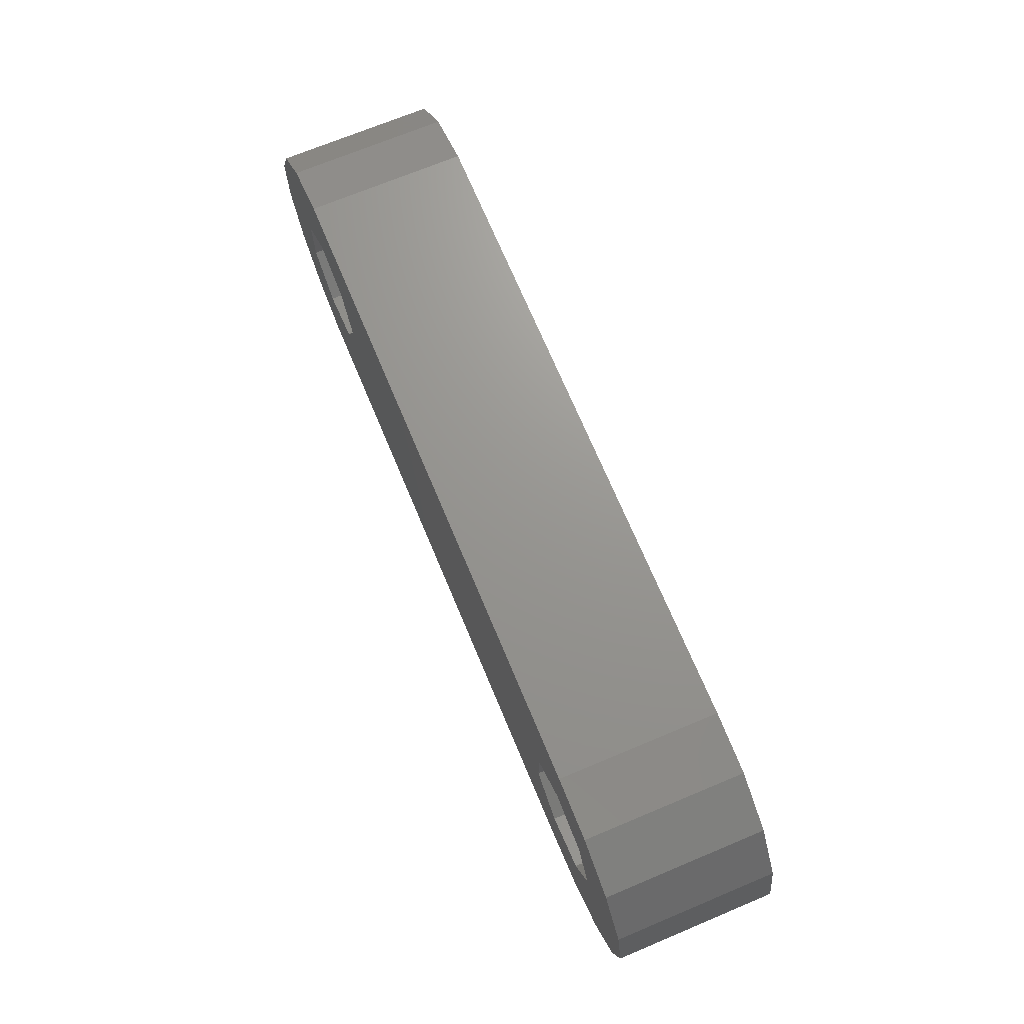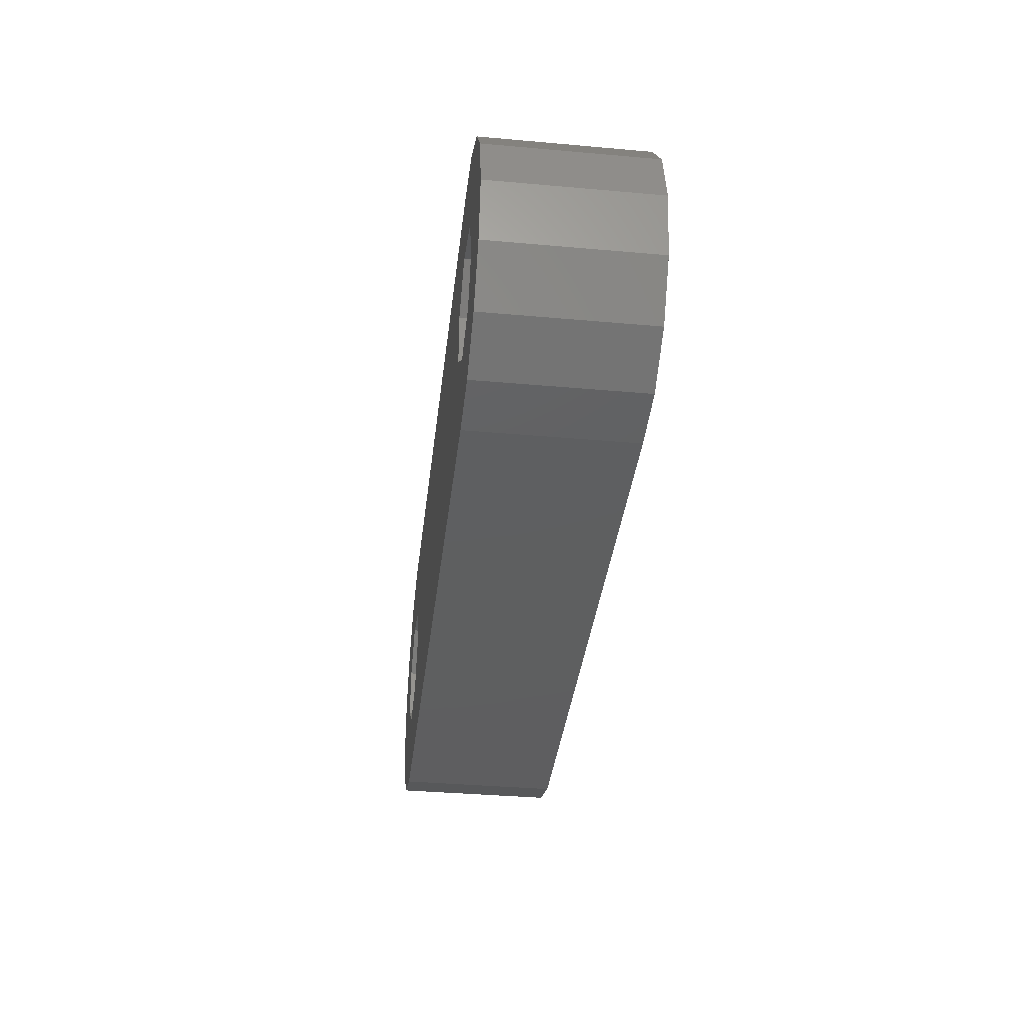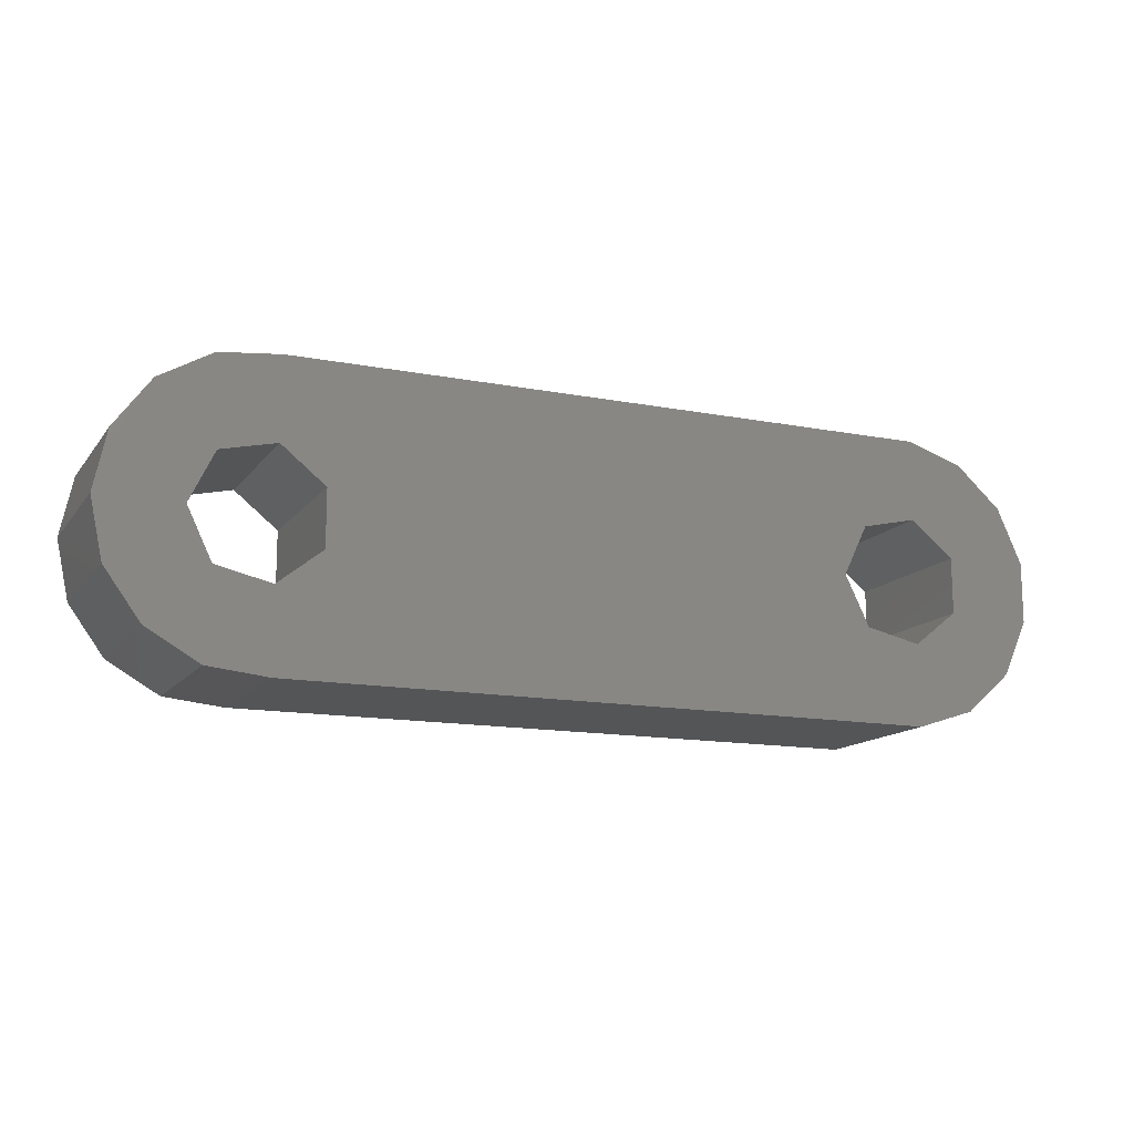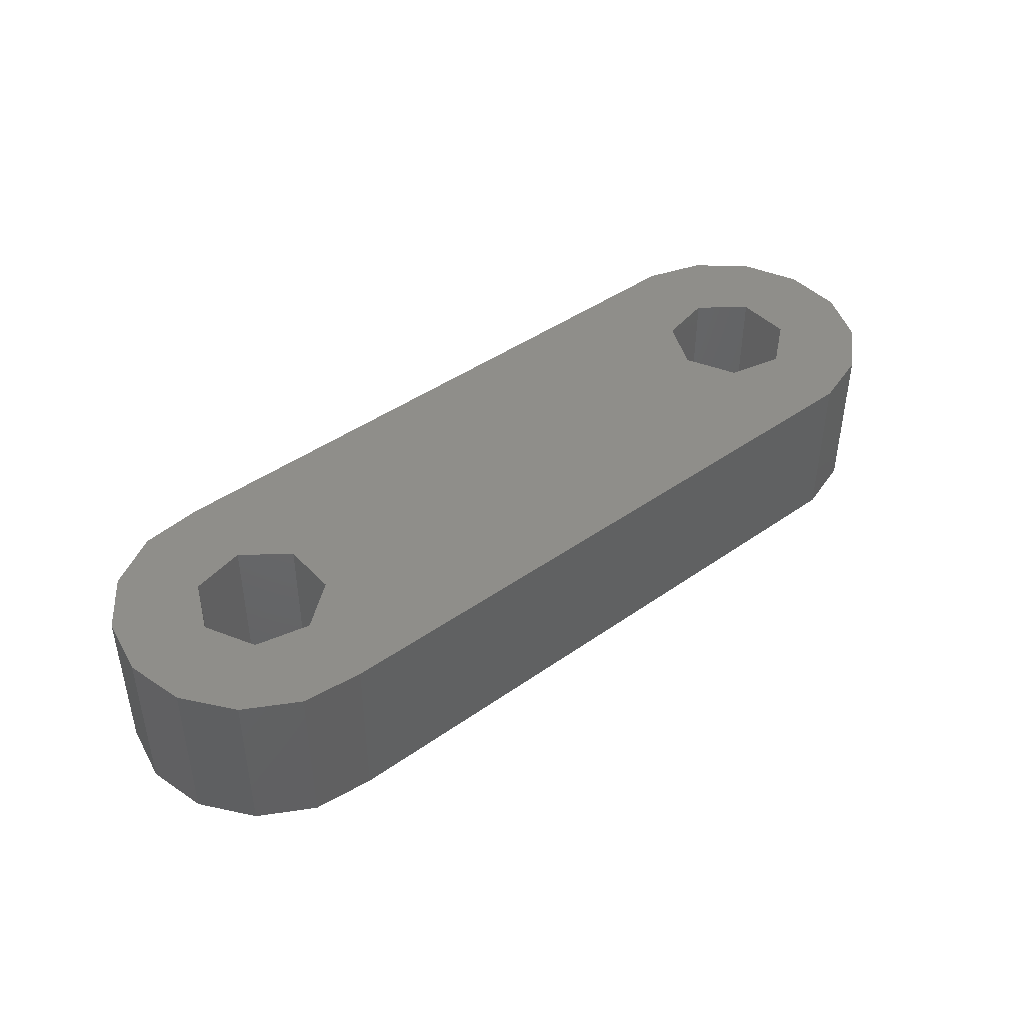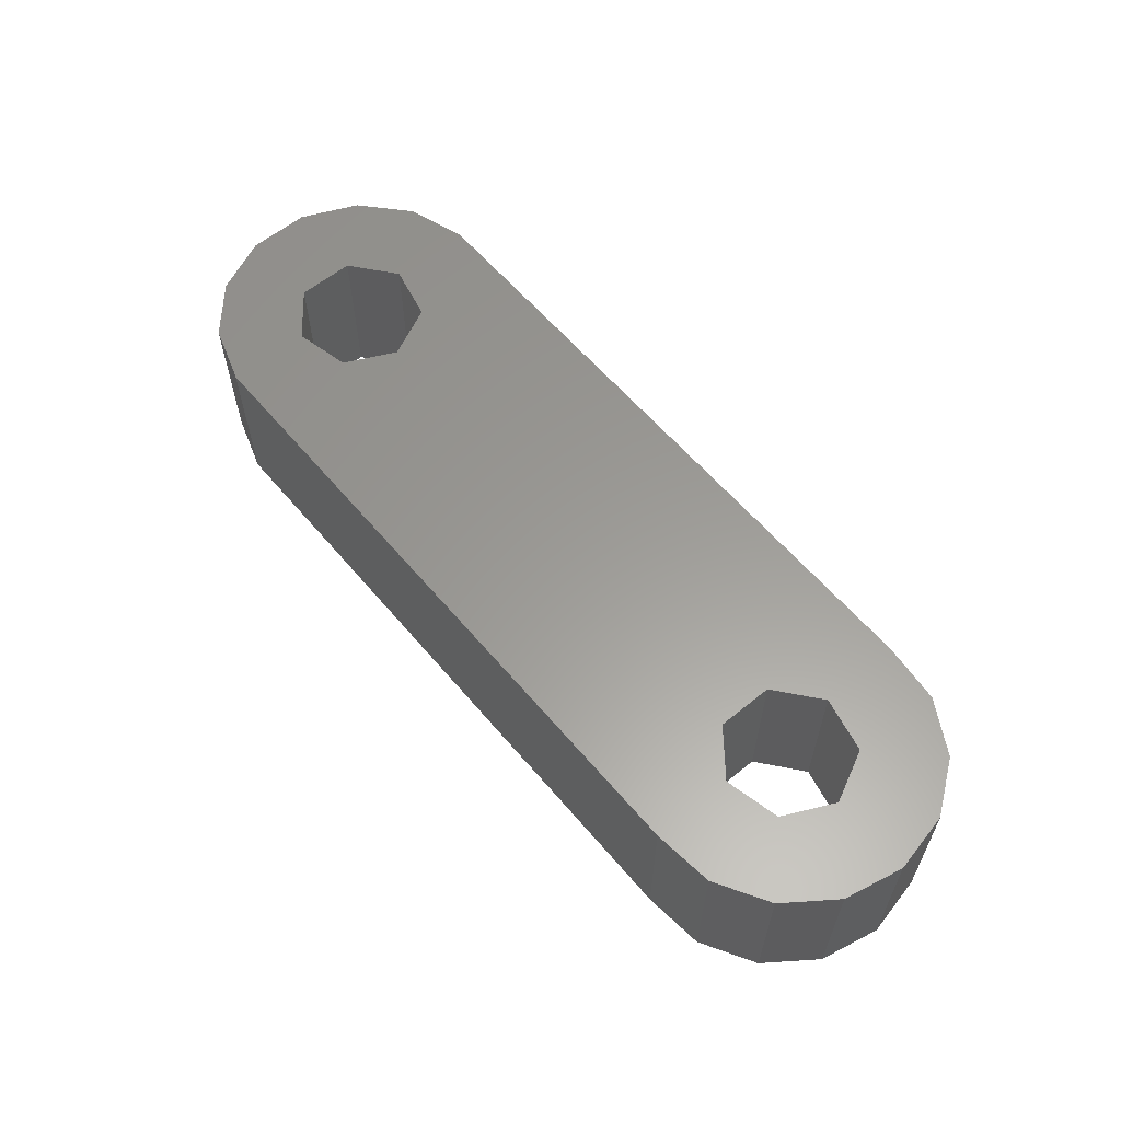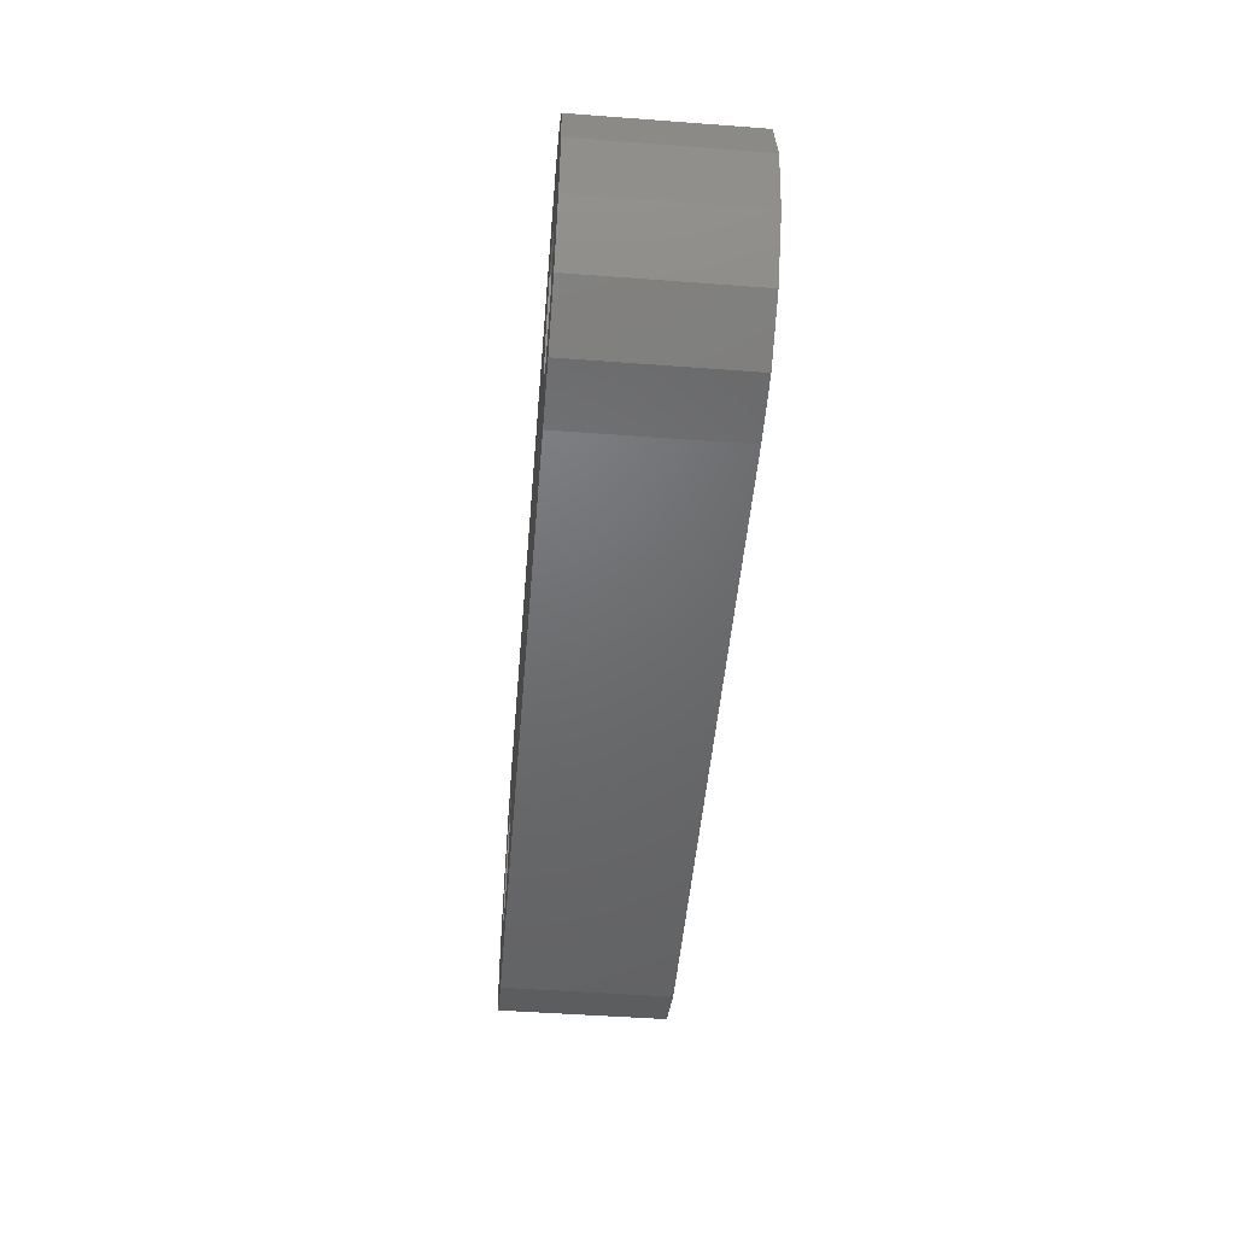
<metadata>
{"format":"stl","ext":"stl","renderer":"f3d","projection":"perspective","resolution":1024,"background":"white","views":[{"elev":70.5,"azim":67.3,"up":"+Y"},{"elev":-36.7,"azim":83.4,"up":"+Y"},{"elev":-13.8,"azim":156.6,"up":"+Y"},{"elev":43.4,"azim":140.2,"up":"+Z"},{"elev":59.8,"azim":50.1,"up":"+Z"},{"elev":-48.5,"azim":85.2,"up":"+Y"}]}
</metadata>
<code>
# stl→obj: 62 verts, 128 faces
v -4.402 -0.9356 0
v -4.402 0.9356 5
v -4.402 0.9356 0
v -4.402 -0.9356 5
v 24.11 1.83 5
v 23.01 3.344 0
v 23.01 3.344 5
v 24.11 1.83 0
v -0.4704 -4.475 0
v 19.53 -4.475 5
v -0.4704 -4.475 5
v 19.53 -4.475 0
v 22 0 0
v 24.5 0 0
v 24.11 -1.83 0
v 21.25 -1.564 0
v 23.01 -3.344 0
v 21.25 1.564 0
v 21.39 -4.28 0
v 19.55 -1.95 0
v 18.2 -0.8678 0
v 2 0 0
v 18.2 0.8678 0
v 1.247 -1.564 0
v -0.445 -1.95 0
v -2.25 -3.897 0
v -1.802 0.8678 0
v -1.802 -0.8678 0
v -3.641 -2.645 0
v -3.641 2.645 0
v -2.25 3.897 0
v 21.39 4.28 0
v 19.55 1.95 0
v 19.53 4.475 0
v 1.247 1.564 0
v -0.4704 4.475 0
v -0.445 1.95 0
v -0.4704 4.475 5
v 19.53 4.475 5
v -3.641 2.645 5
v 22 0 5
v 24.5 0 5
v 21.25 1.564 5
v 24.11 -1.83 5
v 21.25 -1.564 5
v 21.39 4.28 5
v 19.55 1.95 5
v 18.2 0.8678 5
v 2 0 5
v 18.2 -0.8678 5
v 1.247 1.564 5
v -0.445 1.95 5
v -2.25 3.897 5
v -1.802 0.8678 5
v 23.01 -3.344 5
v 21.39 -4.28 5
v 19.55 -1.95 5
v 1.247 -1.564 5
v -0.445 -1.95 5
v -2.25 -3.897 5
v -1.802 -0.8678 5
v -3.641 -2.645 5
f 1 2 3
f 2 1 4
f 5 6 7
f 6 5 8
f 9 10 11
f 10 9 12
f 13 14 15
f 16 15 17
f 14 13 8
f 18 8 13
f 16 17 19
f 15 16 13
f 19 20 16
f 12 20 19
f 12 21 20
f 21 22 23
f 24 21 12
f 21 24 22
f 9 24 12
f 24 9 25
f 26 25 9
f 3 27 28
f 25 26 28
f 29 28 26
f 1 28 29
f 27 30 31
f 3 28 1
f 27 3 30
f 8 18 6
f 6 18 32
f 33 32 18
f 33 34 32
f 23 34 33
f 35 23 22
f 23 35 34
f 36 35 37
f 35 36 34
f 31 37 27
f 37 31 36
f 34 38 39
f 38 34 36
f 3 40 30
f 40 3 2
f 41 42 5
f 43 5 7
f 42 41 44
f 45 44 41
f 43 7 46
f 5 43 41
f 46 47 43
f 39 47 46
f 39 48 47
f 48 49 50
f 51 48 39
f 48 51 49
f 38 51 39
f 51 38 52
f 53 52 38
f 40 54 53
f 52 53 54
f 44 45 55
f 55 45 56
f 57 56 45
f 57 10 56
f 50 10 57
f 58 50 49
f 50 58 10
f 11 58 59
f 58 11 10
f 60 59 61
f 59 60 11
f 2 54 40
f 54 2 61
f 61 62 60
f 4 61 2
f 61 4 62
f 29 4 1
f 4 29 62
f 26 11 60
f 11 26 9
f 19 55 56
f 55 19 17
f 12 56 10
f 56 12 19
f 55 15 44
f 15 55 17
f 32 39 46
f 39 32 34
f 6 46 7
f 46 6 32
f 42 8 5
f 8 42 14
f 29 60 62
f 60 29 26
f 44 14 42
f 14 44 15
f 31 40 53
f 40 31 30
f 36 53 38
f 53 36 31
f 22 51 35
f 51 22 49
f 61 27 54
f 27 61 28
f 37 51 52
f 51 37 35
f 25 61 59
f 61 25 28
f 27 52 54
f 52 27 37
f 24 59 58
f 59 24 25
f 24 49 22
f 49 24 58
f 13 43 18
f 43 13 41
f 50 23 48
f 23 50 21
f 33 43 47
f 43 33 18
f 20 50 57
f 50 20 21
f 23 47 48
f 47 23 33
f 16 57 45
f 57 16 20
f 16 41 13
f 41 16 45

</code>
